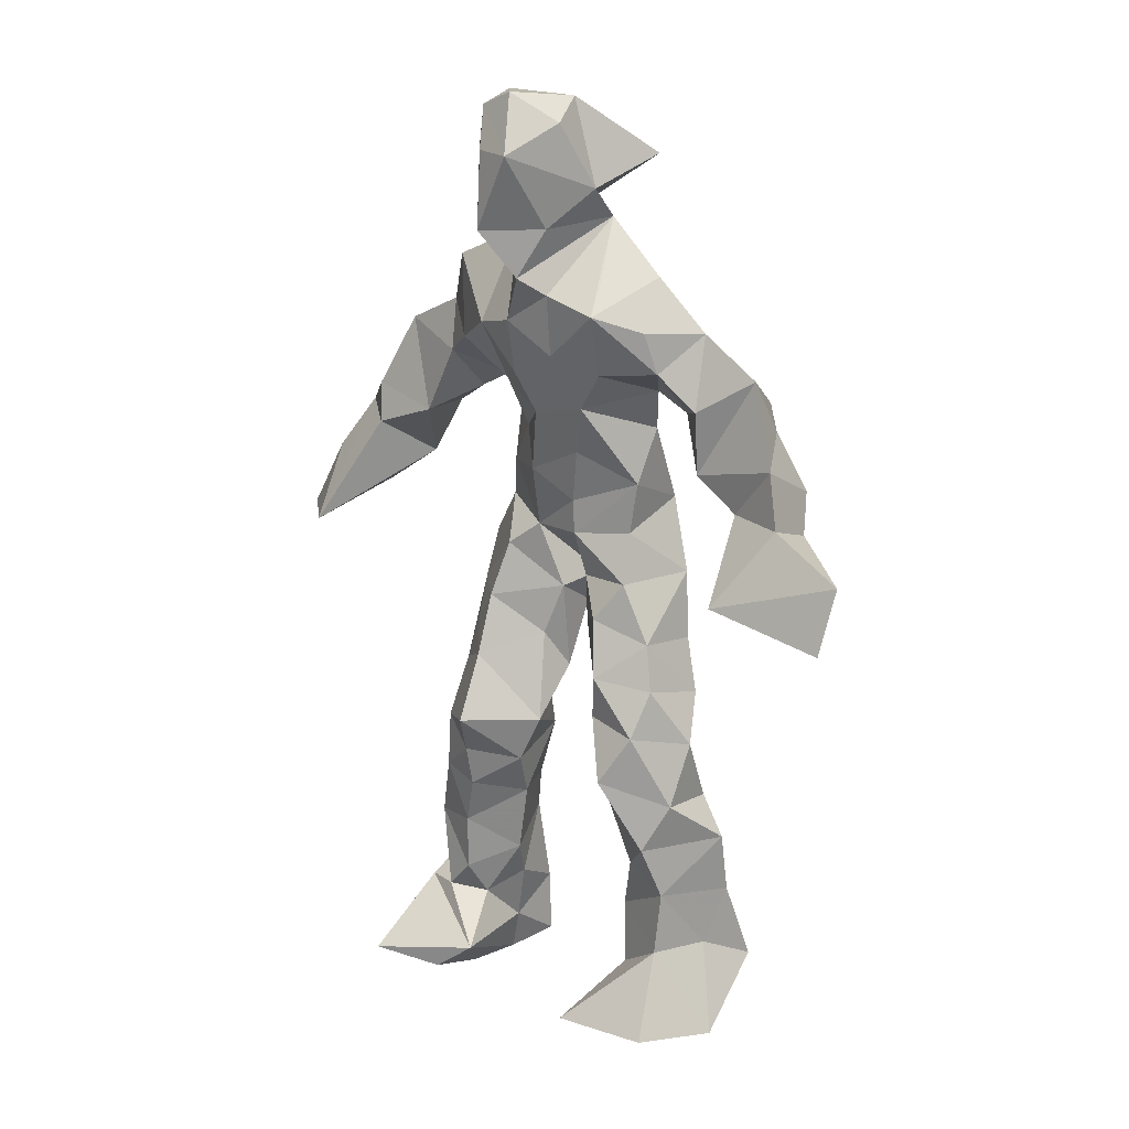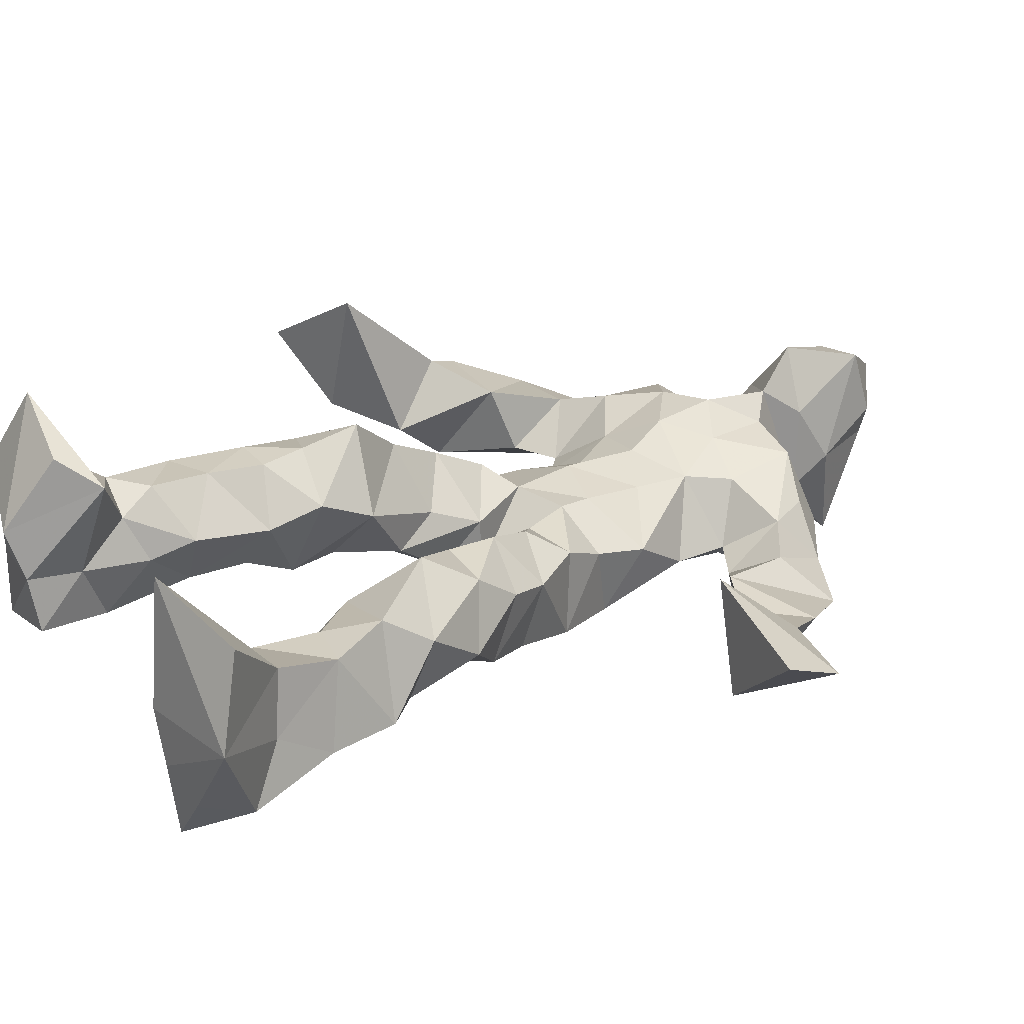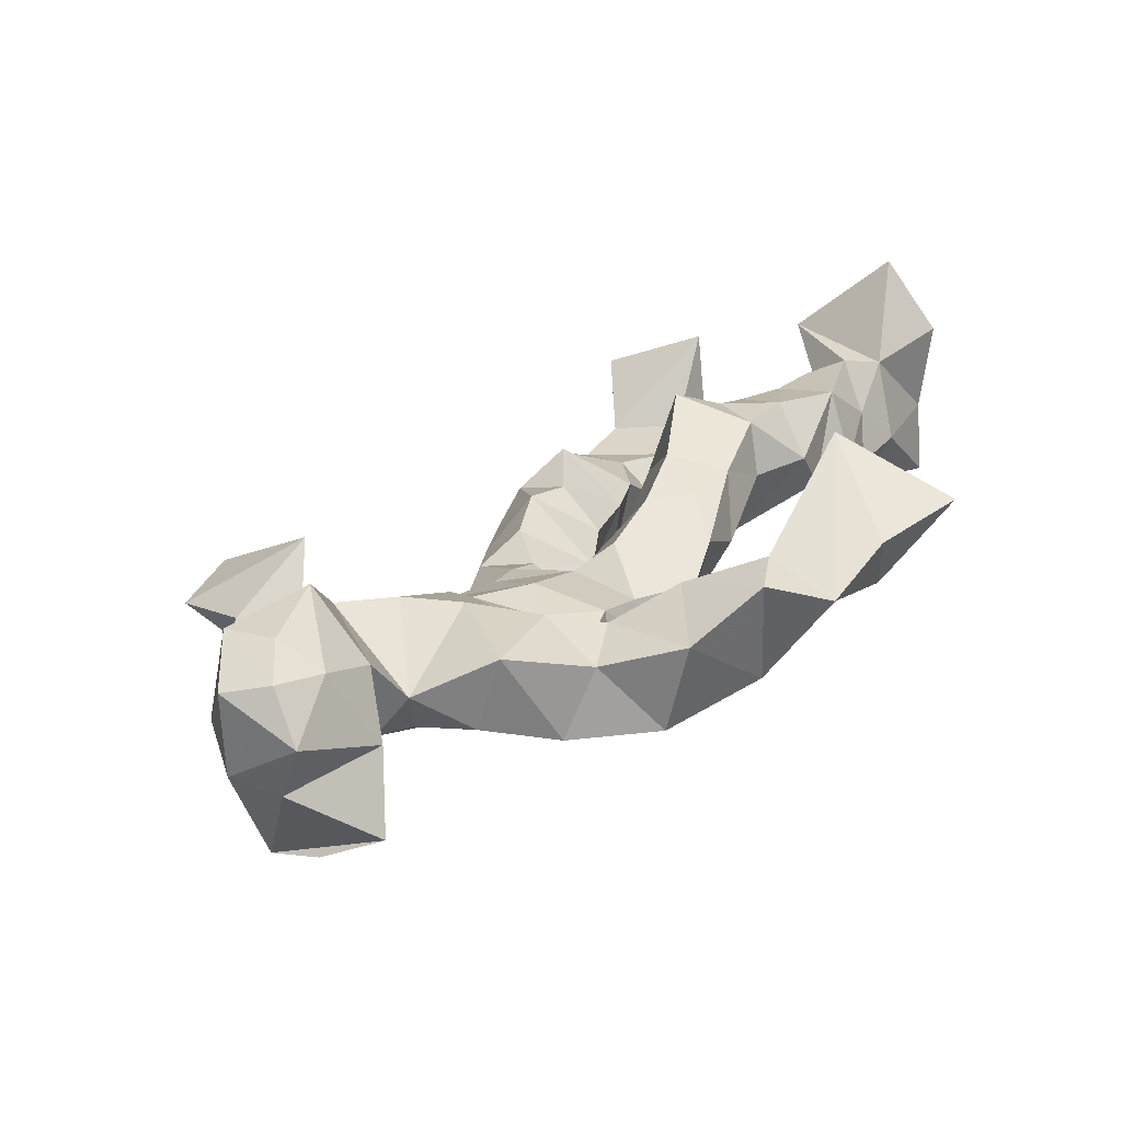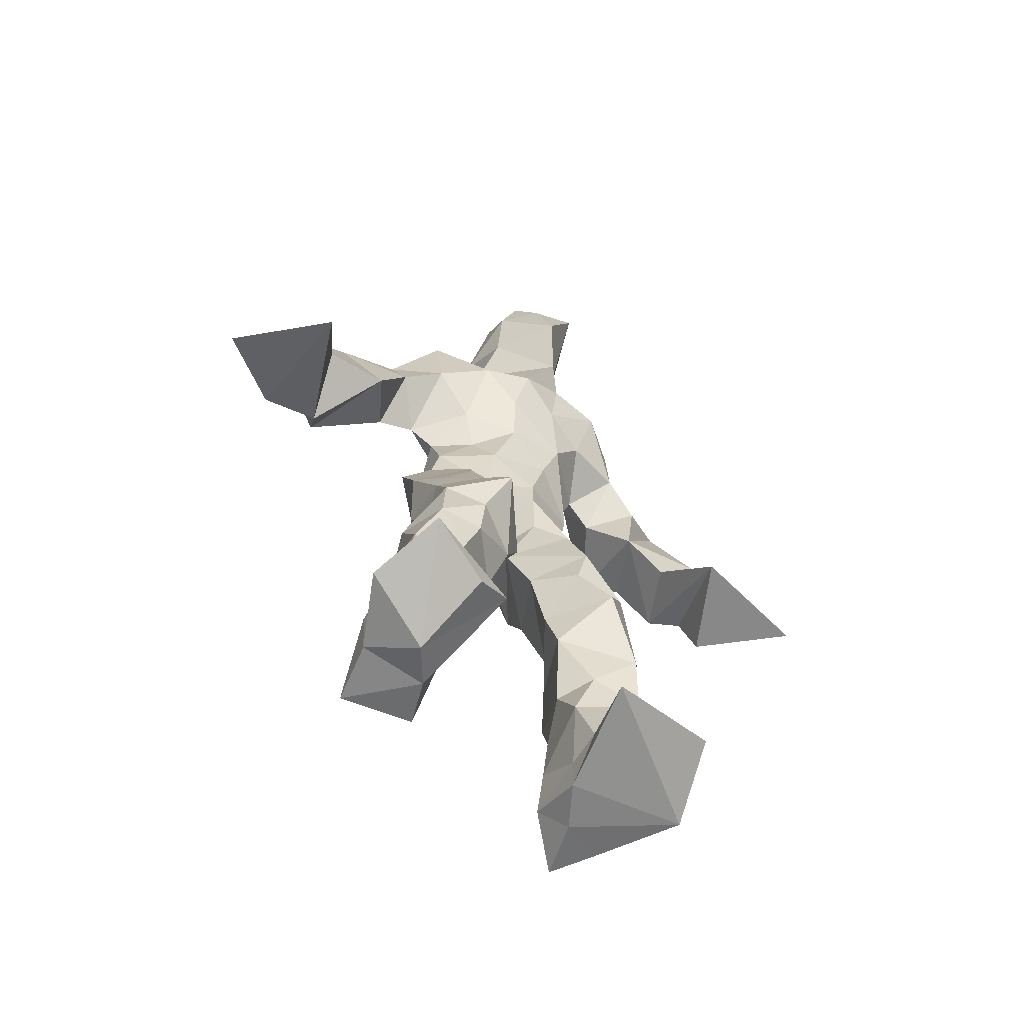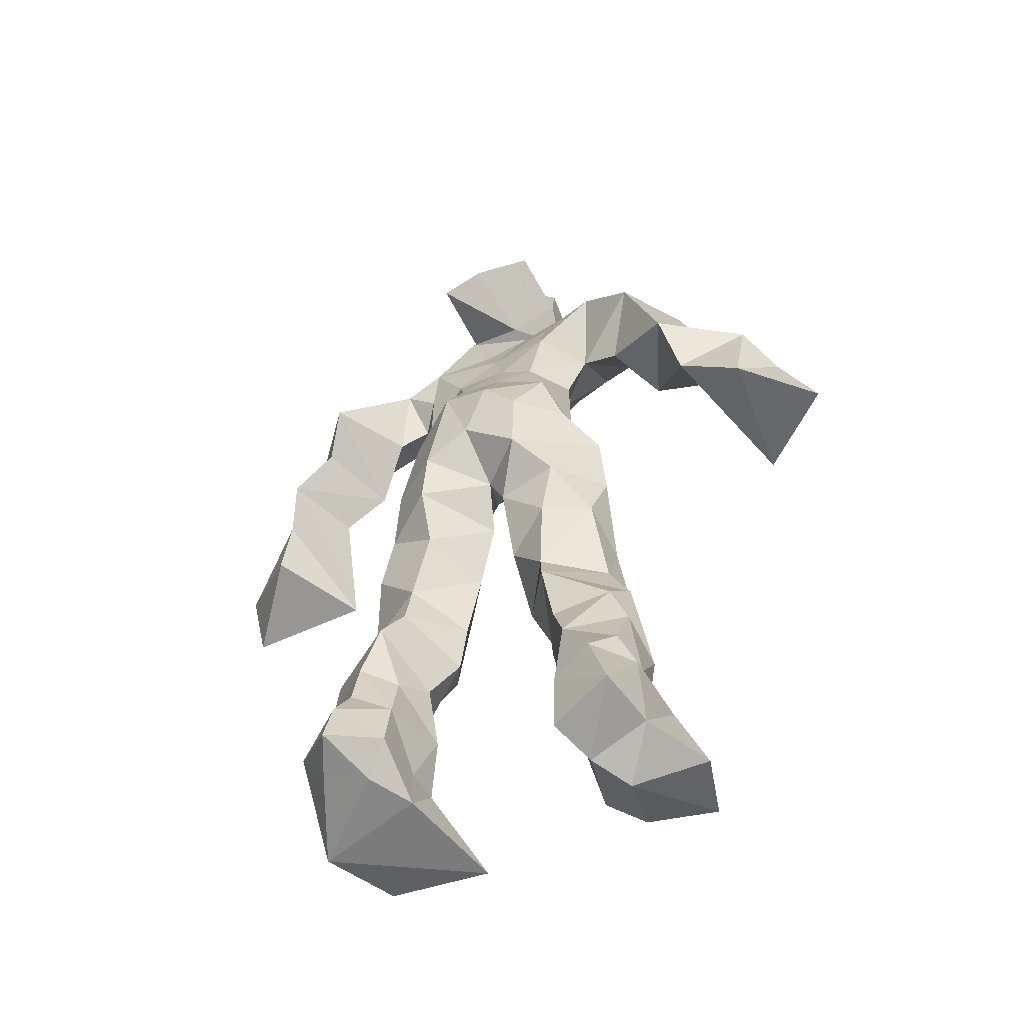
<metadata>
{"format":"obj","ext":"obj","renderer":"f3d","projection":"perspective","resolution":1024,"background":"white","views":[{"elev":19.0,"azim":59.9,"up":"+Y"},{"elev":16.3,"azim":47.6,"up":"+Z"},{"elev":22.3,"azim":-152.2,"up":"+Z"},{"elev":-66.0,"azim":-15.9,"up":"+Y"},{"elev":-54.6,"azim":-135.5,"up":"+Y"}]}
</metadata>
<code>
v 0.1102 -0.5511 0.08197
v -0.1396 -0.04785 0.04379
v -0.1156 -0.1415 0.08457
v 0.1482 -0.1216 -0.02171
v -0.157 -0.4559 0.118
v -0.3751 0.08135 0.132
v 0.07176 0.3293 -0.07003
v 0.107 -0.5438 -0.1131
v -0.03518 -0.5078 0.1302
v 0.1534 0.321 -0.003932
v -0.04612 0.5771 0.05687
v 0.09536 0.002662 -0.1058
v -0.03535 -0.3051 0.04554
v 0.1276 0.3775 -0.04058
v -0.1776 -0.451 0.03359
v 0.1322 -0.06772 -0.02639
v -0.08093 -0.4581 0.07994
v -0.1065 0.3751 0.004481
v 0.04768 0.1591 0.02222
v -0.1175 -0.5762 0.08032
v -0.04244 0.3793 -0.004992
v -0.03266 0.03071 -0.1114
v 0.03762 -0.0007264 0.002517
v -0.1092 -0.2119 0.1151
v -0.1837 -0.5319 -0.02855
v -0.09999 0.2747 -0.03353
v 0.1086 -0.4713 -0.1731
v 0.06392 0.5191 0.1254
v -0.1496 -0.4389 -0.01904
v 0.4213 0.08258 -0.08715
v 0.0791 -0.3633 -0.05225
v -0.2945 0.01111 0.2059
v 0.1488 -0.5392 -0.1445
v 0.08613 0.06053 -0.02904
v -0.03241 -0.1888 0.1413
v -0.1711 0.2435 0.07228
v 0.0469 -0.1212 -0.0932
v 0.1743 -0.46 -0.08811
v -0.05752 -0.1162 0.1014
v -0.02464 -0.0911 0.02559
v -0.001648 0.1838 -0.08886
v -0.05987 -0.2412 0.1191
v 0.009833 0.5193 0.1271
v 0.3006 0.1839 -0.07908
v 0.07827 -0.04352 0.0167
v 0.2594 0.139 -0.1603
v -0.1446 0.2113 0.008531
v 0.1498 -0.1759 0.006852
v 0.3272 0.1235 -0.07002
v -0.05357 0.1683 -0.07476
v 0.03337 0.0535 0.01674
v 0.09173 -0.4248 -0.02363
v -0.07919 -0.305 -0.0002986
v -0.02046 0.5092 -0.08308
v 0.1136 -0.3651 -0.1347
v -0.03454 0.04888 0.02634
v -0.2985 0.1791 0.1092
v -0.2844 0.1449 0.0003276
v 0.08392 -0.3101 -0.1318
v -0.06485 0.0197 0.05212
v -0.1146 -0.06128 -0.03574
v -0.03709 0.5147 0.1022
v 0.04404 0.4353 -0.02897
v 0.2088 0.1826 -0.145
v -0.09534 0.3257 -0.01922
v 0.05461 -0.2337 -0.01521
v -0.06242 -0.2913 0.1094
v -0.3528 0.03141 0.06907
v 0.2412 0.2098 -0.1291
v -0.03832 0.444 0.08234
v 0.09187 0.3746 0.01494
v -0.08818 -0.01605 -0.08021
v -0.08579 -0.418 0.1052
v -0.2061 0.1611 0.0886
v -0.08694 0.5048 -0.05166
v -0.3543 0.1428 0.09219
v -0.08148 -0.2412 -0.02237
v -0.1296 0.3728 0.07813
v -0.2417 0.2646 -0.01304
v 0.2952 0.03494 -0.003685
v -0.1045 -0.08629 0.07443
v -0.004283 0.122 -0.1216
v -0.1499 -0.2646 0.06428
v 0.1153 -0.3578 -0.01638
v 0.1736 -0.4567 -0.01581
v -0.05054 -0.3895 0.04805
v 0.06183 0.4726 0.005776
v 0.173 -0.3818 -0.02523
v 0.4207 0.006314 -0.06444
v 0.03632 0.5015 -0.09619
v 0.2477 0.1222 -0.06956
v -0.009034 0.2517 0.07425
v -0.02223 0.5661 0.00347
v 0.001284 -0.1949 0.04722
v -0.1124 -0.2802 0.117
v 0.09501 -0.5484 -0.0558
v 0.02817 0.5742 0.01388
v -0.01732 0.5659 0.1072
v -0.133 -0.1164 0.01852
v -0.04025 0.2375 -0.05117
v -0.1916 0.1874 0.01716
v -0.1509 0.008716 0.02012
v 0.03223 0.09458 0.01783
v -0.1117 0.06683 0.0171
v -0.0378 -0.06379 -0.04596
v -0.1008 -0.4689 -0.0248
v 0.1854 0.3198 -0.06613
v -0.1544 -0.4158 0.07023
v -0.01232 -0.02963 0.005115
v -0.1904 0.3038 0.05571
v 0.1412 0.2159 -0.07205
v -0.1134 0.1751 0.006639
v 0.06589 0.08995 -0.1057
v 0.1266 -0.2341 0.03836
v -0.2822 0.1317 0.1193
v -0.1668 -0.3541 0.03656
v 0.3138 0.03853 -0.1301
v 0.1128 -0.4231 -0.1456
v -0.0288 0.1225 0.03896
v -0.15 -0.3016 0.02459
v -0.1297 0.06031 -0.02648
v 0.02466 0.2453 -0.06963
v 0.07908 0.2645 -0.07124
v 0.1055 -0.5288 -0.1873
v -0.1412 -0.3574 0.11
v -0.07403 0.2265 0.04737
v -0.1348 -0.5292 0.2139
v 0.06966 -0.2883 -0.01157
v 0.07315 -0.5095 -0.1237
v 0.1176 0.338 0.04487
v -0.06763 -0.4347 0.03249
v 0.08992 0.1874 -0.06362
v -0.1025 -0.3627 -0.009775
v 0.05984 0.5501 0.05216
v -0.175 -0.5402 0.04509
v 0.07768 -0.2604 -0.1011
v -0.1213 0.2723 0.08104
v -0.4136 -0.002901 0.1537
v -0.08549 -0.5061 0.03148
v 0.2239 -0.5585 -0.06678
v -0.1025 -0.5612 0.03019
v -0.08133 -0.3497 0.1071
v 0.09663 -0.4993 -0.05541
v -0.06763 0.09125 -0.1122
v 0.08904 -0.1636 0.02349
v 0.05124 0.2807 0.05984
v 0.1671 -0.1914 -0.06744
v 0.01164 0.3574 -0.0292
v 0.03531 -0.1432 -0.01056
v 0.09446 0.1225 -0.03447
v -0.06835 -0.04539 0.0767
v 0.09899 0.2629 0.02289
v 0.02952 0.4324 0.142
v -0.08649 -0.1139 -0.02395
v 0.249 0.275 -0.09253
v -0.1178 0.1212 -0.05313
v -0.02046 -0.1387 -0.008157
v 0.07783 -0.445 -0.1117
v -0.06769 -0.1959 -0.008666
v -0.2658 0.267 0.07583
v 0.1003 0.002195 -0.01191
v -0.2841 0.08224 0.03985
v 0.07769 -0.2025 -0.09071
v 0.1784 -0.4907 -0.1541
v 0.08083 -0.3896 -0.1005
v 0.06748 0.2171 0.0283
v 0.1129 0.2941 -0.0889
v -0.1026 0.1132 0.02085
v -0.1161 -0.4535 0.1148
v -0.01618 -0.25 0.06528
v -0.1211 -0.2058 0.05936
v 0.1964 0.1583 -0.05068
v -0.1635 -0.4048 0.01685
v 0.1501 -0.2709 -0.09997
v 0.05393 0.4299 0.06636
v 0.2026 0.2344 -0.04274
v 0.1329 -0.1401 -0.09664
v 0.1652 -0.319 -0.0008523
v 0.1099 -0.4961 -0.01351
v 0.1624 0.2734 -0.01691
v -0.17 0.3287 -0.01178
v -0.01579 0.3017 -0.04171
v 0.02716 0.5841 0.09792
v 0.1098 0.2382 -0.05248
v 0.02411 0.002399 -0.1258
v 0.03623 -0.05797 -0.1213
v 0.006268 0.3186 0.09152
v -0.0194 -0.02162 -0.05128
v -0.05697 0.4106 0.04013
v 0.1792 -0.2624 -0.03258
v -0.003073 0.2008 0.04875
v 0.2932 0.0994 -0.134
v 0.1767 -0.3929 -0.1196
v -0.07161 -0.5418 0.159
v -0.1872 -0.5436 0.1374
v -0.05833 0.1687 0.02755
v 0.1099 -0.07735 -0.09934
v 0.04321 0.375 0.09938
v -0.02325 0.4291 -0.007145
v 0.09994 -0.1101 0.02879
v 0.1648 0.22 -0.1734
v -0.05512 0.3047 0.09281
v 0.1819 -0.3176 -0.1071
v 0.05714 0.3541 0.06808
v -0.07014 0.478 0.02559
v -0.08738 0.1945 -0.04413
v 0.2232 -0.5424 0.03637
v -0.1007 -0.548 -0.02702
v 0.004891 -0.07098 -0.0188
v -0.1024 0.04794 -0.09186
f 67 142 13
f 184 167 111
f 120 53 133
f 10 130 180
f 59 165 31
f 64 69 46
f 122 41 100
f 144 82 22
f 149 163 66
f 51 150 103
f 11 183 97
f 128 114 66
f 6 32 76
f 45 200 16
f 51 161 34
f 179 96 1
f 134 97 183
f 152 146 166
f 189 78 202
f 92 187 202
f 34 113 150
f 91 49 44
f 151 109 60
f 139 106 131
f 102 61 2
f 44 172 91
f 141 9 20
f 81 39 151
f 91 172 46
f 135 25 141
f 210 144 22
f 196 126 112
f 65 21 182
f 30 49 80
f 161 45 16
f 12 113 34
f 202 187 189
f 116 108 125
f 18 181 78
f 180 111 176
f 101 36 74
f 20 194 127
f 89 30 80
f 64 201 69
f 13 142 86
f 119 19 191
f 112 156 168
f 182 122 100
f 41 132 82
f 198 63 175
f 197 177 37
f 2 61 99
f 131 17 139
f 46 69 44
f 206 26 100
f 79 58 160
f 96 8 140
f 73 125 169
f 24 83 95
f 124 129 27
f 88 38 193
f 7 63 14
f 84 178 128
f 208 139 141
f 177 147 163
f 72 105 61
f 163 37 177
f 182 7 122
f 186 12 197
f 59 203 55
f 164 140 33
f 94 40 39
f 48 145 114
f 92 126 191
f 17 169 9
f 11 62 98
f 9 5 127
f 96 140 1
f 65 26 181
f 36 137 110
f 15 108 173
f 101 47 36
f 93 90 75
f 33 8 124
f 199 70 205
f 198 70 189
f 5 15 135
f 172 44 155
f 153 62 70
f 39 24 35
f 165 55 158
f 13 170 67
f 157 40 94
f 151 39 40
f 191 166 92
f 158 143 52
f 171 83 24
f 144 50 82
f 208 141 25
f 119 103 19
f 167 14 107
f 123 122 7
f 58 101 74
f 38 140 164
f 110 78 181
f 147 48 190
f 155 44 69
f 34 150 51
f 97 90 93
f 173 116 133
f 46 172 64
f 5 9 169
f 40 109 151
f 17 9 139
f 53 77 13
f 31 84 128
f 27 193 164
f 194 9 127
f 121 72 102
f 171 99 159
f 148 182 21
f 137 78 110
f 135 15 25
f 210 156 144
f 3 24 39
f 152 166 184
f 56 104 60
f 84 31 52
f 132 113 82
f 207 1 140
f 23 188 209
f 171 3 99
f 87 63 199
f 56 103 119
f 125 120 116
f 32 115 76
f 4 16 200
f 99 61 154
f 6 76 68
f 60 2 151
f 160 36 110
f 66 114 145
f 187 198 189
f 192 46 44
f 129 143 158
f 112 126 47
f 148 7 182
f 169 125 108
f 53 13 133
f 117 89 80
f 86 17 131
f 159 77 171
f 129 96 143
f 191 196 119
f 53 120 77
f 137 47 126
f 10 180 107
f 93 205 11
f 22 82 185
f 196 191 126
f 2 99 3
f 149 209 37
f 170 42 67
f 210 72 121
f 11 97 93
f 197 12 16
f 145 48 200
f 143 96 179
f 69 201 155
f 204 130 63
f 118 193 27
f 49 91 80
f 147 174 163
f 158 52 165
f 184 166 132
f 189 70 199
f 55 118 158
f 32 162 115
f 167 123 7
f 13 86 133
f 62 205 70
f 118 55 193
f 189 63 21
f 136 163 174
f 135 20 195
f 50 100 41
f 181 26 47
f 192 80 46
f 33 124 164
f 4 200 48
f 206 50 156
f 29 106 25
f 65 181 18
f 60 109 56
f 18 21 65
f 45 23 209
f 3 39 81
f 22 185 188
f 207 85 1
f 128 178 114
f 176 172 155
f 195 5 135
f 195 127 5
f 198 187 204
f 88 203 178
f 134 87 97
f 111 167 201
f 12 161 16
f 74 36 160
f 197 37 186
f 192 49 30
f 87 199 90
f 209 200 45
f 94 35 170
f 106 139 208
f 105 109 157
f 122 123 132
f 179 1 85
f 107 176 155
f 140 8 33
f 133 116 120
f 19 150 166
f 87 90 97
f 203 59 174
f 125 73 142
f 34 161 12
f 109 105 188
f 134 28 87
f 46 80 91
f 108 15 5
f 99 154 159
f 43 153 28
f 76 58 162
f 71 63 130
f 81 151 2
f 16 177 197
f 104 56 168
f 21 18 189
f 121 168 156
f 104 102 60
f 115 74 57
f 168 121 104
f 23 161 51
f 188 23 51
f 47 79 181
f 10 107 14
f 113 185 82
f 107 201 167
f 186 185 12
f 169 108 5
f 203 193 55
f 124 8 129
f 114 178 190
f 143 179 52
f 98 183 11
f 141 20 135
f 63 189 199
f 67 42 95
f 102 104 121
f 150 113 132
f 183 28 134
f 77 83 171
f 131 106 133
f 184 123 167
f 42 24 95
f 64 172 201
f 15 173 29
f 66 136 128
f 79 101 58
f 45 161 23
f 188 56 109
f 174 147 190
f 86 73 17
f 192 30 117
f 6 138 32
f 129 158 27
f 173 133 29
f 146 92 166
f 202 137 126
f 54 75 90
f 170 77 94
f 163 136 66
f 149 66 145
f 204 63 198
f 28 98 43
f 26 206 47
f 204 146 130
f 159 94 77
f 169 17 73
f 205 93 75
f 142 73 86
f 160 110 79
f 177 4 147
f 186 209 188
f 100 26 182
f 55 165 59
f 61 105 154
f 42 170 35
f 25 106 208
f 152 130 146
f 203 88 193
f 195 20 127
f 29 133 106
f 206 100 50
f 163 149 37
f 140 38 85
f 136 174 59
f 48 147 4
f 157 94 159
f 50 41 82
f 176 107 180
f 83 77 120
f 81 2 3
f 27 164 124
f 183 98 28
f 61 102 72
f 132 41 122
f 38 164 193
f 67 95 142
f 80 192 117
f 178 84 88
f 13 77 170
f 199 54 90
f 198 153 70
f 123 184 132
f 188 72 22
f 115 57 76
f 19 103 150
f 74 162 58
f 71 14 63
f 52 85 88
f 62 11 205
f 153 175 28
f 196 168 119
f 89 117 30
f 174 190 203
f 114 190 48
f 198 175 153
f 103 56 51
f 57 58 76
f 119 168 56
f 56 188 51
f 148 63 7
f 31 165 52
f 157 109 40
f 152 180 130
f 68 138 6
f 207 140 85
f 36 47 137
f 132 166 150
f 176 111 172
f 75 54 199
f 42 35 24
f 85 52 179
f 159 154 157
f 68 162 32
f 14 167 7
f 142 95 125
f 32 138 68
f 172 111 201
f 15 29 25
f 141 139 9
f 188 105 72
f 178 203 190
f 155 201 107
f 156 50 144
f 210 22 72
f 110 181 79
f 160 57 74
f 182 26 65
f 10 14 130
f 128 136 59
f 121 156 210
f 184 180 152
f 76 162 68
f 71 130 14
f 62 43 98
f 157 154 105
f 206 156 112
f 194 20 9
f 202 126 92
f 37 209 186
f 8 96 129
f 87 28 175
f 192 44 49
f 112 47 206
f 145 200 149
f 125 83 120
f 87 175 63
f 149 200 209
f 43 62 153
f 204 187 146
f 95 83 125
f 115 162 74
f 88 84 52
f 4 177 16
f 185 113 12
f 186 188 185
f 2 60 102
f 57 160 58
f 148 21 63
f 38 88 85
f 86 131 133
f 137 202 78
f 75 199 205
f 101 79 47
f 92 146 187
f 59 31 128
f 184 111 180
f 108 116 173
f 24 3 171
f 112 168 196
f 191 19 166
f 35 94 39
f 158 118 27
f 189 18 78

</code>
